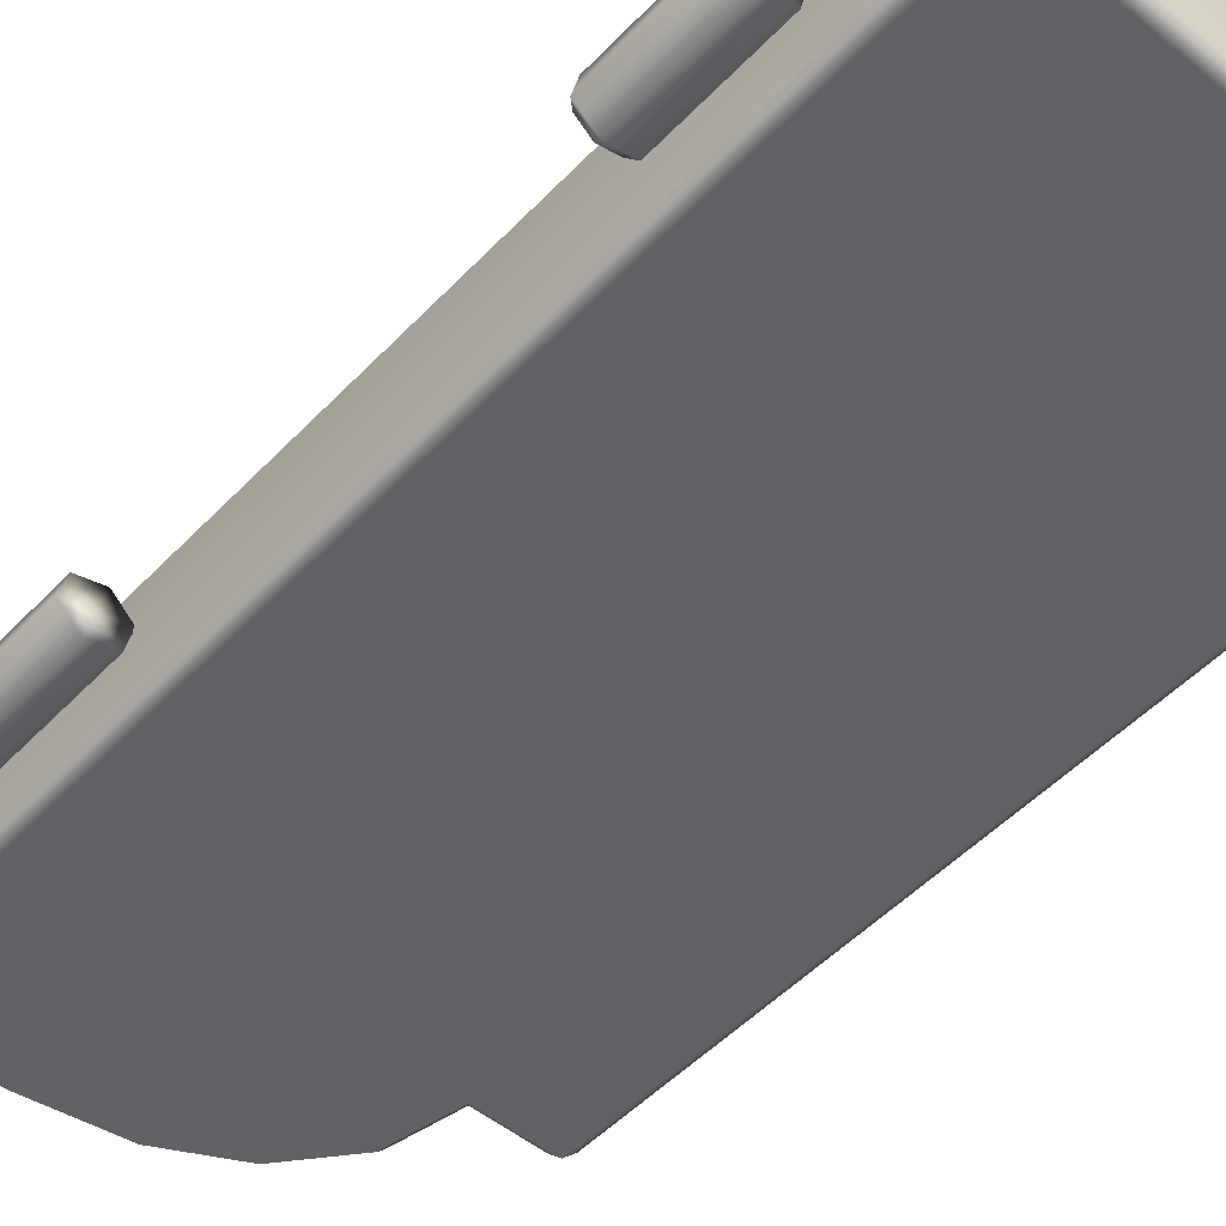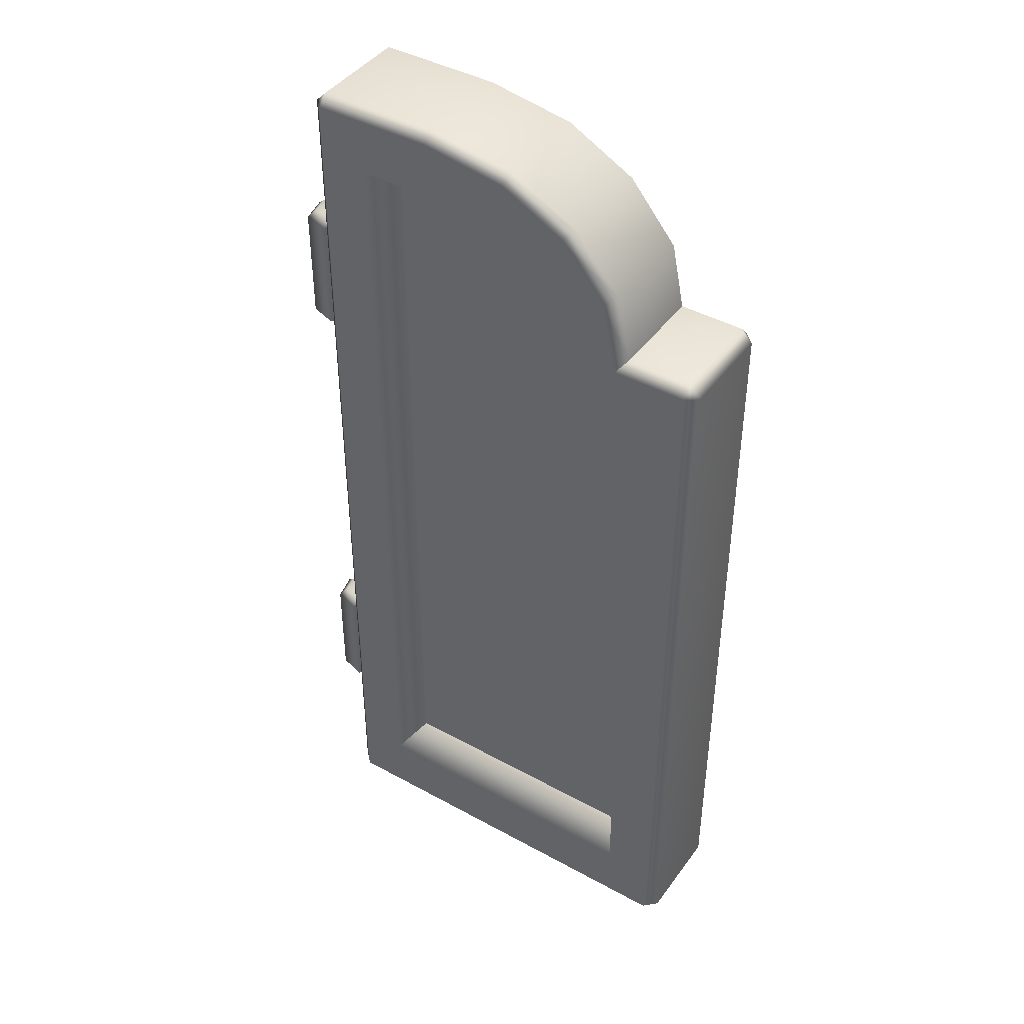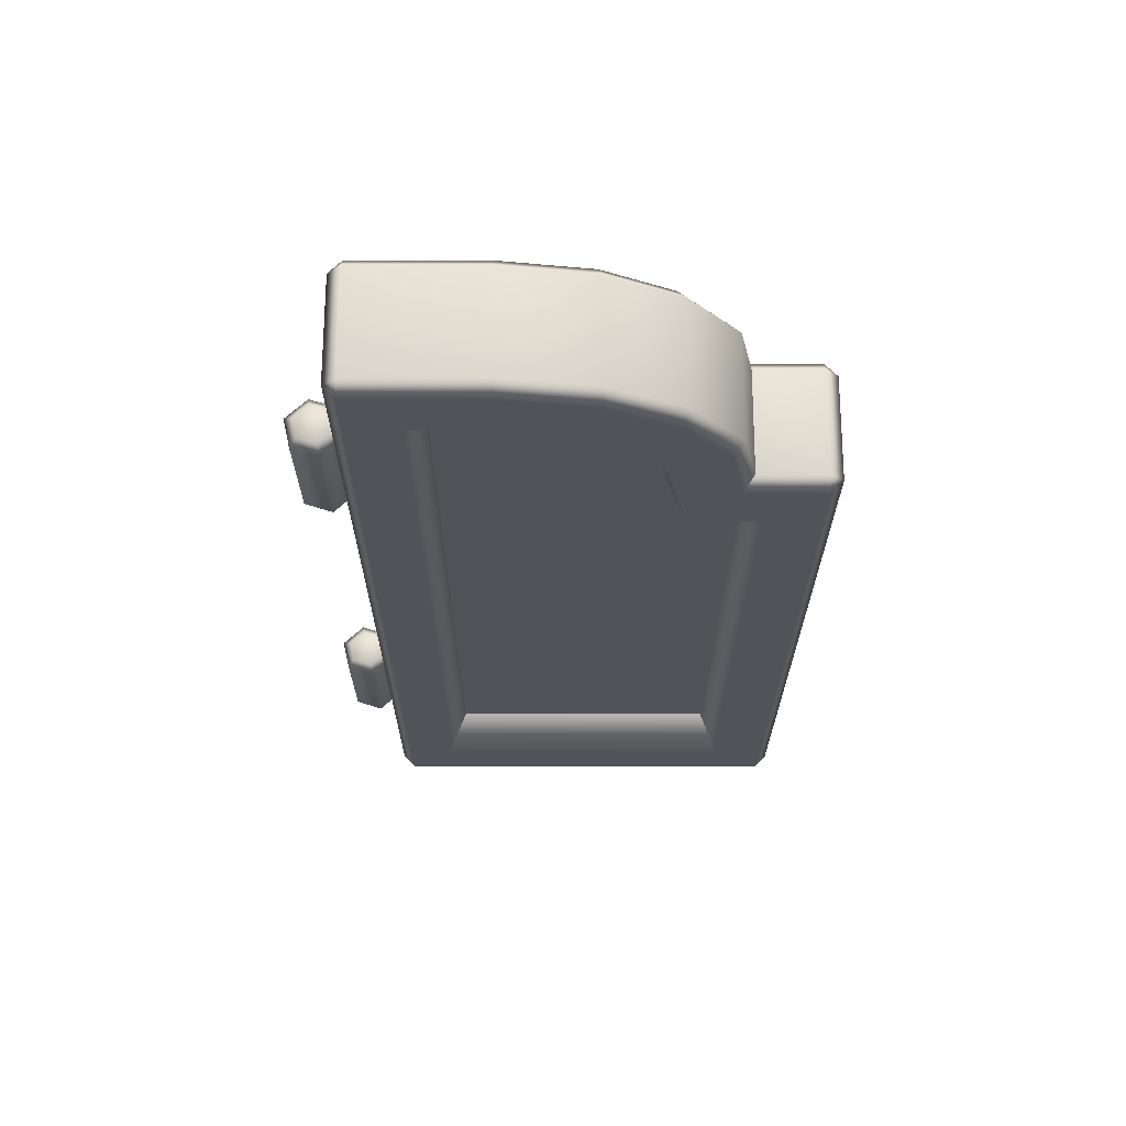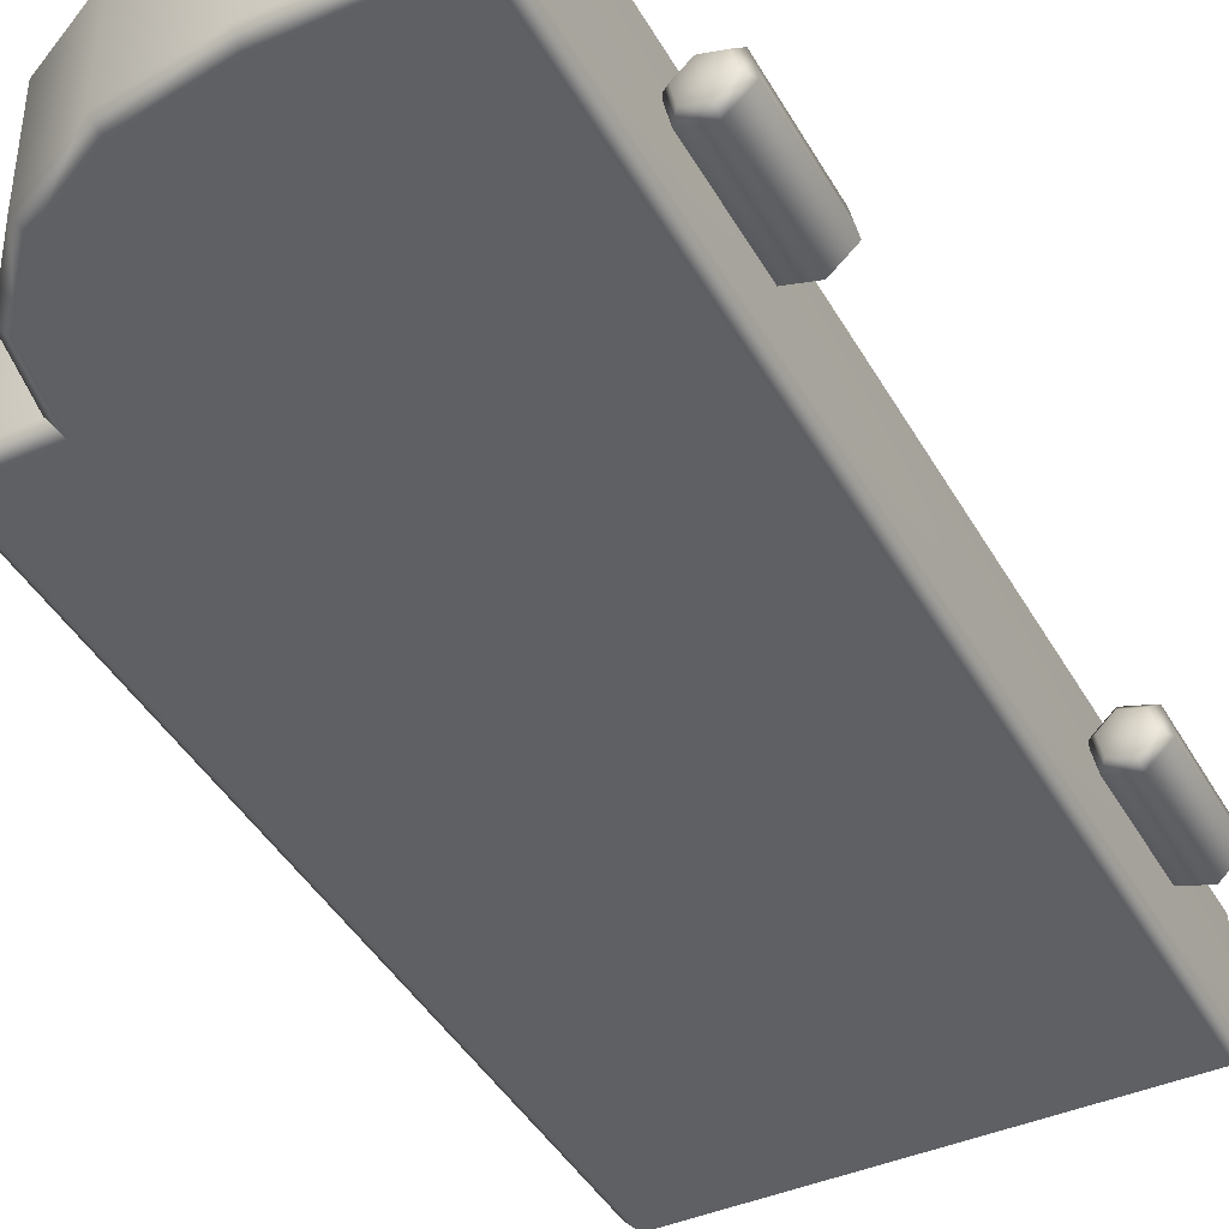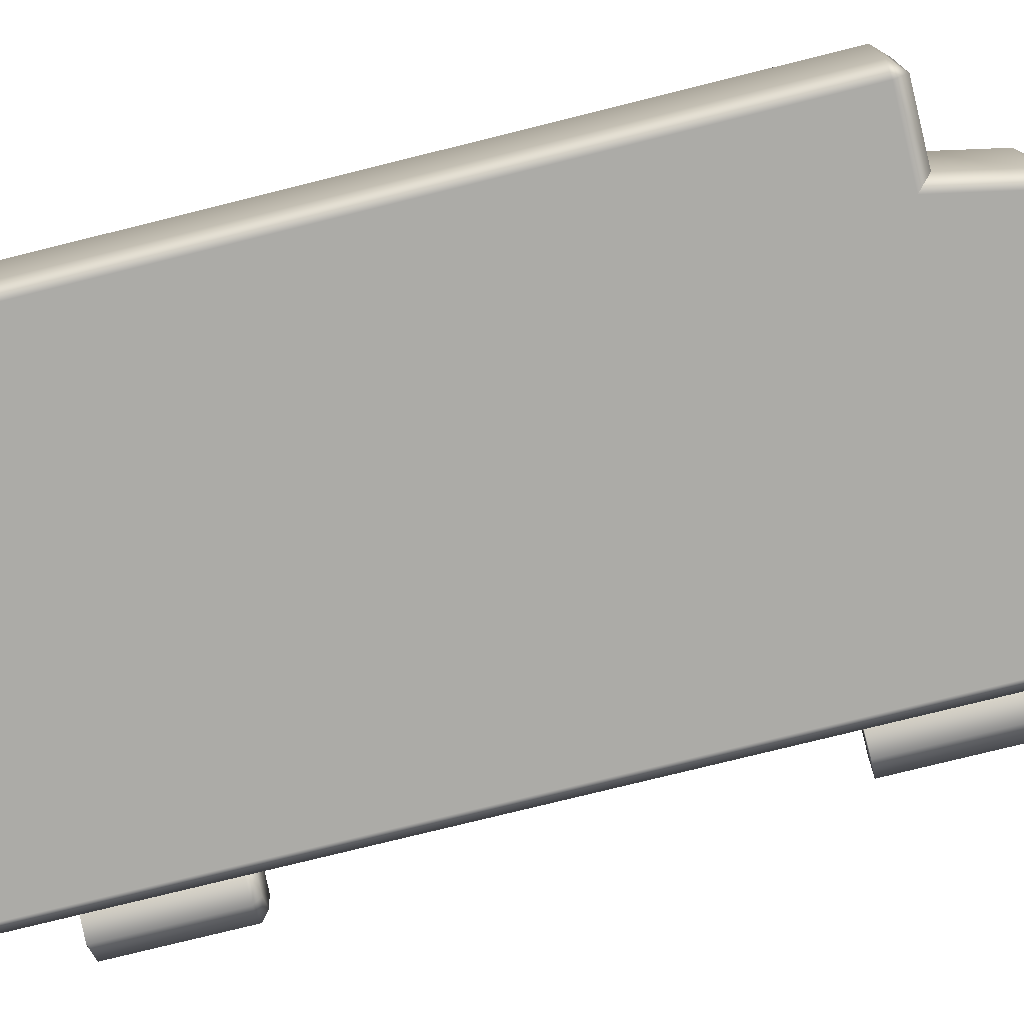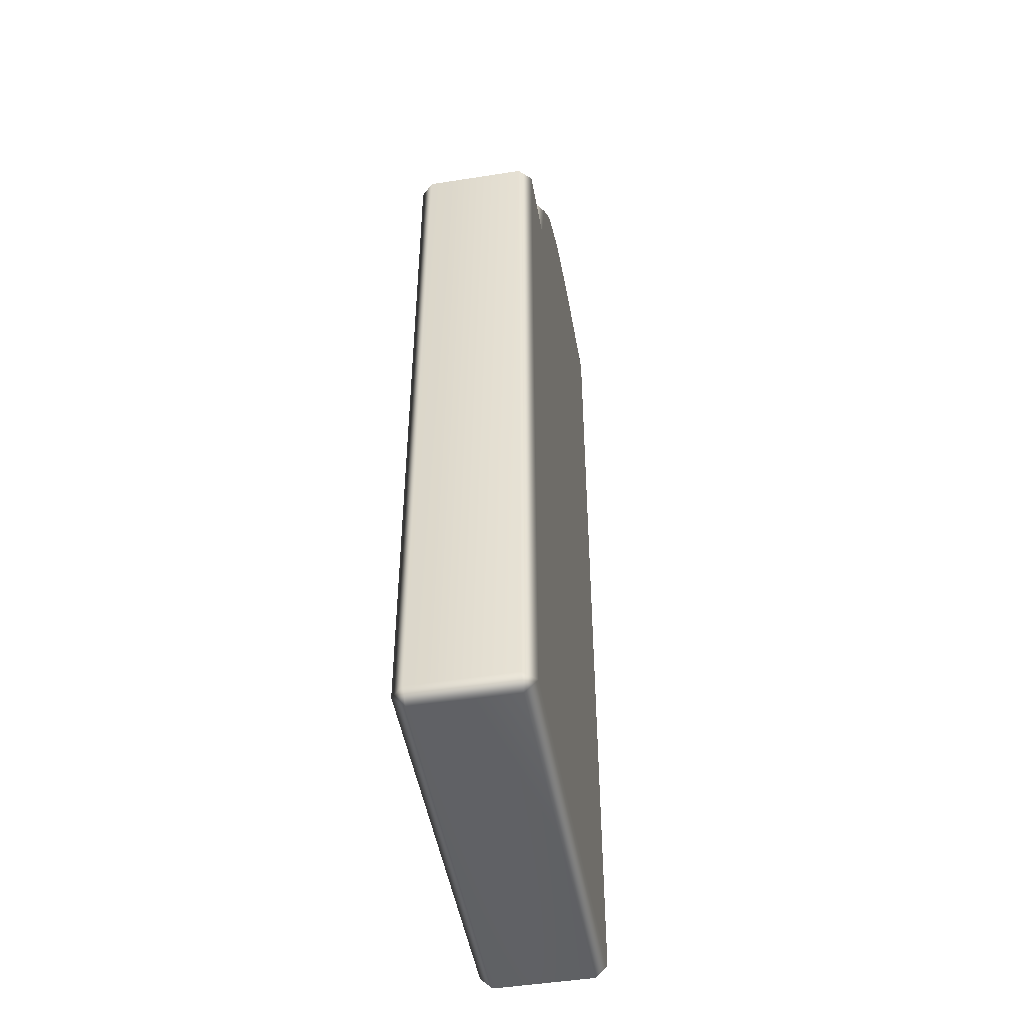
<metadata>
{"format":"obj","ext":"obj","renderer":"f3d","projection":"perspective","resolution":1024,"background":"white","views":[{"elev":-50.8,"azim":-41.7,"up":"+Z"},{"elev":42.9,"azim":33.1,"up":"+Y"},{"elev":67.3,"azim":0.0,"up":"+Y"},{"elev":-42.2,"azim":-152.6,"up":"+Z"},{"elev":-76.2,"azim":104.0,"up":"+Z"},{"elev":-48.6,"azim":99.9,"up":"+Y"}]}
</metadata>
<code>
g m_dlc08_cart_shutter_right_01
v 0.1069 -1.519 -0.1558
v 0.07232 -1.484 -0.1559
v 0.07194 -1.484 0.1211
v 0.1066 -1.519 0.1212
v 1.226 -1.519 -0.1543
v 0.107 -1.484 -0.1905
v 1.226 -1.484 -0.1889
v 0.107 1.16 -0.1905
v 0.07232 1.16 -0.1559
v 1.02 0.6766 -0.1892
v 1.226 0.6766 -0.1889
v 1.261 0.6766 -0.1543
v 1.261 -1.484 -0.1543
v 1.226 -1.519 0.1227
v 1.26 -1.484 0.1227
v 1.048 0.7113 -0.1546
v 1.226 0.7113 -0.1543
v 1.226 -1.484 0.1573
v 0.1065 -1.484 0.1558
v 0.9781 0.8766 -0.1893
v 1.01 0.8921 -0.1546
v 1.048 0.7113 -0.1546
v 0.8762 1.053 -0.1548
v 0.854 1.026 -0.1894
v 0.6844 1.155 -0.1551
v 0.6732 1.122 -0.1897
v 0.4415 1.195 -0.1554
v 0.4388 1.16 -0.19
v 0.1069 1.195 -0.1558
v 0.07232 1.16 -0.1559
v 0.1069 1.195 -0.1558
v 0.1066 1.195 0.1212
v 0.07194 1.16 0.1211
v 0.07232 -1.484 -0.1559
v 0.07194 -1.484 0.1211
v 0.1065 -1.484 0.1558
v 0.1065 1.16 0.1558
v 0.4412 1.195 0.1216
v 0.4383 1.16 0.1562
v 0.684 1.155 0.1219
v 0.6728 1.122 0.1566
v 0.8758 1.053 0.1222
v 0.8535 1.026 0.1568
v 1.01 0.8921 0.1224
v 0.9777 0.8766 0.157
v 1.047 0.7113 0.1224
v 1.019 0.6766 0.157
v 0.8762 1.053 -0.1548
v 1.01 0.8921 -0.1546
v 0.4415 1.195 -0.1554
v 0.6844 1.155 -0.1551
v 1.048 0.7113 -0.1546
v 0.8362 0.804 0.1568
v 0.7581 0.9094 0.1567
v 0.8964 0.5146 0.1569
v 1.088 0.5146 0.1571
v 1.226 0.6766 0.1573
v 1.226 0.7113 0.1227
v 1.047 0.7113 0.1224
v 1.048 0.7113 -0.1546
v 1.226 0.7113 -0.1543
v 1.26 0.6766 0.1227
v 1.261 0.6766 -0.1543
v 1.26 -1.484 0.1227
v 1.226 -1.484 0.1573
v 1.261 -1.484 -0.1543
v 1.088 -1.332 0.1571
v 0.2291 -1.332 0.1559
v 0.2291 1.013 0.1559
v 0.4253 1.013 0.1562
v 0.6097 0.981 0.1565
v 0.2821 0.9494 0.04682
v 0.2821 -1.268 0.04682
v 0.4344 0.9494 0.04703
v 0.2821 0.9494 0.04682
v 0.6027 0.9196 0.04726
v 0.7327 0.855 0.04743
v 0.7982 0.764 0.04752
v 0.8591 0.4623 0.04761
v 1.036 0.4623 0.04785
v 1.036 -1.268 0.04785
v 1.036 0.4623 0.04785
v 0.2821 -1.268 0.04682
v 1.036 -1.268 0.04785
v 0.8591 0.4623 0.04761
v 0.2821 0.9494 0.04682
v 0.7327 0.855 0.04743
v 0.7982 0.764 0.04752
v 0.2821 -1.268 0.04682
v 0.6027 0.9196 0.04726
v 0.4344 0.9494 0.04703
v 1.036 -1.268 0.04785
v 1.036 0.4623 0.04785
v -0.05494 -1.146 0.04832
v 0.002067 -1.146 -0.004031
v -0.07178 -1.146 -0.02722
v 0.01891 -1.146 0.07151
v 0.07591 -1.146 0.01916
v 0.05907 -1.146 -0.05639
v -0.01477 -1.146 -0.07958
v 0.07591 -0.8207 0.01916
v 0.01891 -0.8207 0.07151
v 0.01385 -0.8006 0.04885
v -0.03784 -0.8006 0.03262
v -0.05494 -0.8207 0.04832
v -0.04963 -0.8006 -0.02026
v -0.07178 -0.8207 -0.02722
v -0.009722 -0.8006 -0.05692
v -0.01477 -0.8207 -0.07958
v 0.05376 -0.8006 0.0122
v 0.05907 -0.8207 -0.05639
v 0.04197 -0.8006 -0.04068
v -0.05494 -1.146 0.04832
v -0.05494 -0.8207 0.04832
v -0.07178 -1.146 -0.02722
v -0.07178 -0.8207 -0.02722
v 0.002067 -0.8006 -0.004031
v -0.07178 -0.8207 -0.02722
v -0.07178 -1.146 -0.02722
v -0.05494 0.3776 0.04832
v 0.002067 0.3776 -0.004032
v -0.07178 0.3776 -0.02722
v 0.01891 0.3776 0.07151
v 0.07591 0.3776 0.01916
v 0.05907 0.3776 -0.05639
v -0.01477 0.3776 -0.07958
v 0.07591 0.7025 0.01916
v 0.01891 0.7025 0.07151
v 0.01385 0.7226 0.04885
v -0.03784 0.7226 0.03262
v -0.05494 0.7025 0.04832
v -0.04963 0.7226 -0.02026
v -0.07178 0.7025 -0.02722
v -0.009722 0.7226 -0.05692
v -0.01477 0.7025 -0.07958
v 0.05376 0.7226 0.0122
v 0.05907 0.7025 -0.05639
v 0.04197 0.7226 -0.04068
v -0.05494 0.3776 0.04832
v -0.05494 0.7025 0.04832
v -0.07178 0.3776 -0.02722
v -0.07178 0.7025 -0.02722
v 0.002067 0.7226 -0.004032
v -0.07178 0.7025 -0.02722
v -0.07178 0.3776 -0.02722
g m_dlc08_cart_shutter_right_01_0
f 3 2 1
f 4 3 1
f 4 1 5
f 5 1 6
f 2 6 1
f 7 5 6
f 8 6 2
f 9 8 2
f 10 7 6
f 8 10 6
f 11 7 10
f 11 12 7
f 12 13 7
f 5 7 13
f 14 5 13
f 14 4 5
f 15 14 13
f 10 16 11
f 16 17 11
f 12 11 17
f 14 18 4
f 18 14 15
f 18 19 4
f 20 10 8
f 20 21 10
f 21 22 10
f 23 21 20
f 24 23 20
f 23 24 25
f 24 26 25
f 25 26 27
f 26 28 27
f 27 28 29
f 28 8 29
f 24 20 8
f 28 26 8
f 26 24 8
f 29 8 9
f 19 3 4
f 32 31 30
f 33 32 30
f 30 34 33
f 34 35 33
f 33 35 36
f 37 33 36
f 32 33 37
f 38 32 37
f 32 38 31
f 39 38 37
f 40 38 39
f 41 40 39
f 40 41 42
f 41 43 42
f 44 42 43
f 45 44 43
f 44 45 46
f 45 47 46
f 42 44 48
f 44 49 48
f 44 46 49
f 38 40 50
f 38 50 31
f 40 51 50
f 42 48 51
f 40 42 51
f 46 52 49
f 53 45 43
f 54 53 43
f 54 43 41
f 55 47 45
f 53 55 45
f 55 56 47
f 56 57 47
f 47 57 58
f 59 47 58
f 59 58 60
f 58 61 60
f 58 62 61
f 62 58 57
f 62 63 61
f 62 57 64
f 62 64 63
f 57 65 64
f 64 66 63
f 67 65 57
f 56 67 57
f 67 68 65
f 68 36 65
f 36 68 69
f 37 36 69
f 69 70 37
f 70 39 37
f 70 71 39
f 71 41 39
f 71 54 41
f 72 69 68
f 73 72 68
f 74 70 69
f 75 74 69
f 76 71 70
f 74 76 70
f 77 54 71
f 76 77 71
f 77 78 54
f 78 53 54
f 78 79 53
f 79 55 53
f 79 80 55
f 80 56 55
f 81 67 56
f 82 81 56
f 83 68 67
f 84 83 67
f 87 86 85
f 88 87 85
f 89 85 86
f 87 90 86
f 90 91 86
f 85 89 92
f 93 85 92
f 96 95 94
f 94 95 97
f 97 95 98
f 98 95 99
f 99 95 100
f 100 95 96
f 98 101 97
f 101 102 97
f 102 101 103
f 102 103 104
f 105 102 104
f 105 104 106
f 107 105 106
f 106 108 107
f 108 109 107
f 100 109 99
f 101 110 103
f 101 111 110
f 111 101 98
f 99 111 98
f 109 111 99
f 111 112 110
f 109 108 112
f 111 109 112
f 97 102 113
f 102 114 113
f 113 114 115
f 114 116 115
f 104 117 106
f 103 117 104
f 110 117 103
f 112 117 110
f 108 117 112
f 106 117 108
f 118 109 100
f 119 118 100
f 122 121 120
f 120 121 123
f 123 121 124
f 124 121 125
f 125 121 126
f 126 121 122
f 124 127 123
f 127 128 123
f 128 127 129
f 128 129 130
f 131 128 130
f 131 130 132
f 133 131 132
f 132 134 133
f 134 135 133
f 126 135 125
f 127 136 129
f 127 137 136
f 137 127 124
f 125 137 124
f 135 137 125
f 137 138 136
f 135 134 138
f 137 135 138
f 123 128 139
f 128 140 139
f 139 140 141
f 140 142 141
f 130 143 132
f 129 143 130
f 136 143 129
f 138 143 136
f 134 143 138
f 132 143 134
f 144 135 126
f 145 144 126

</code>
